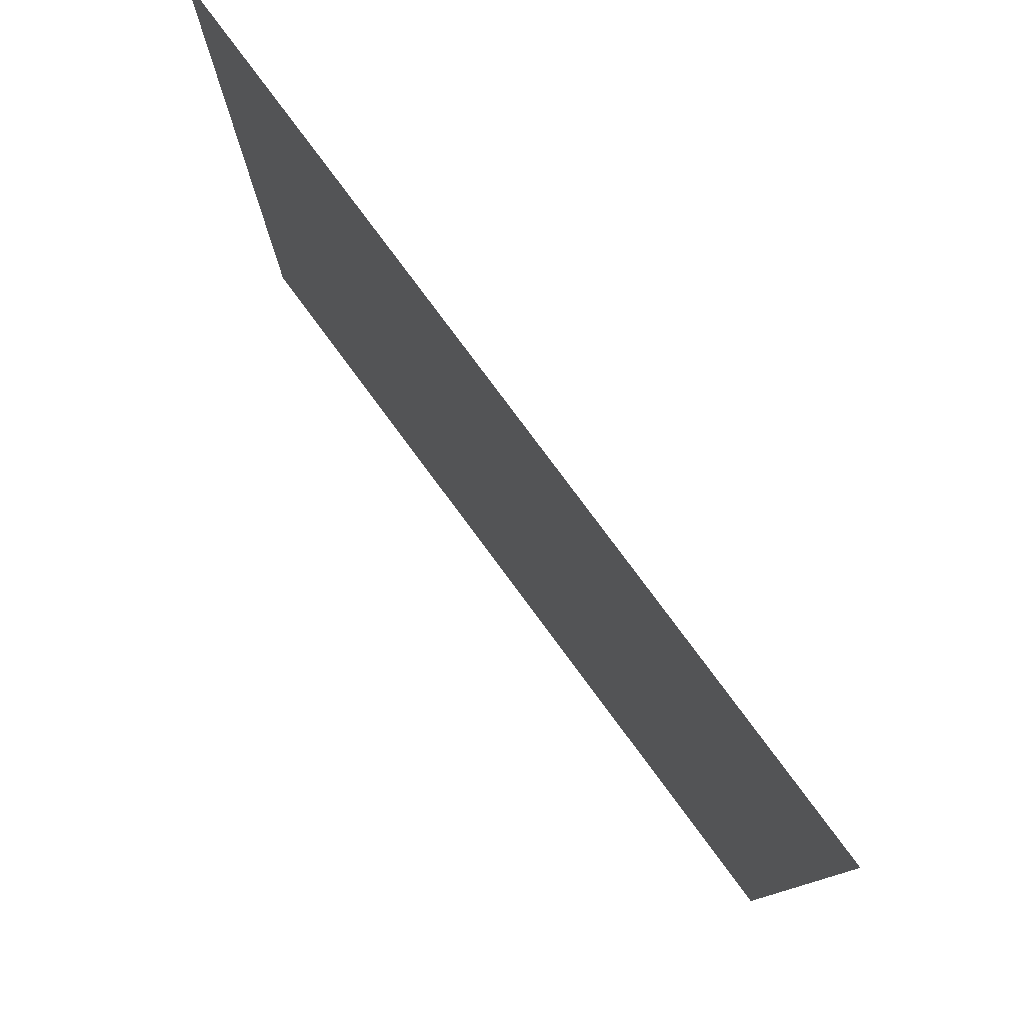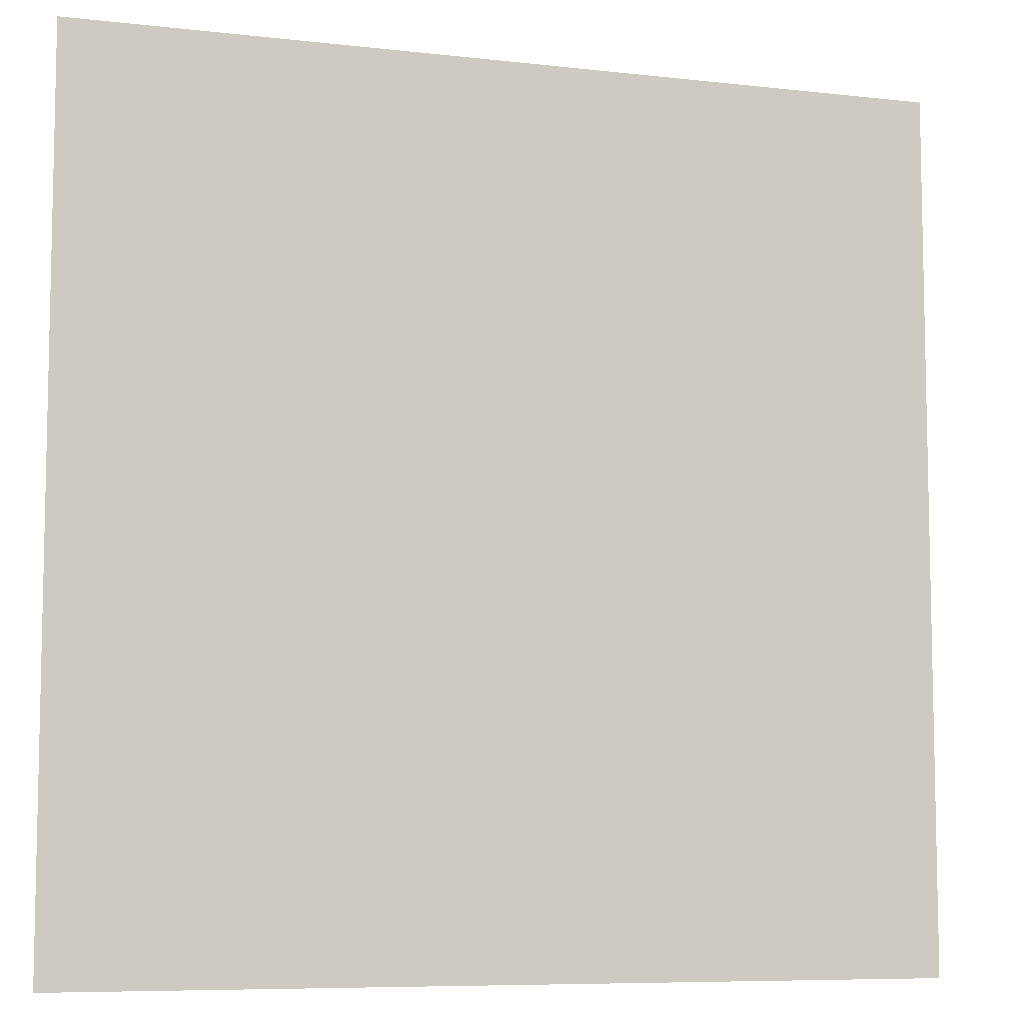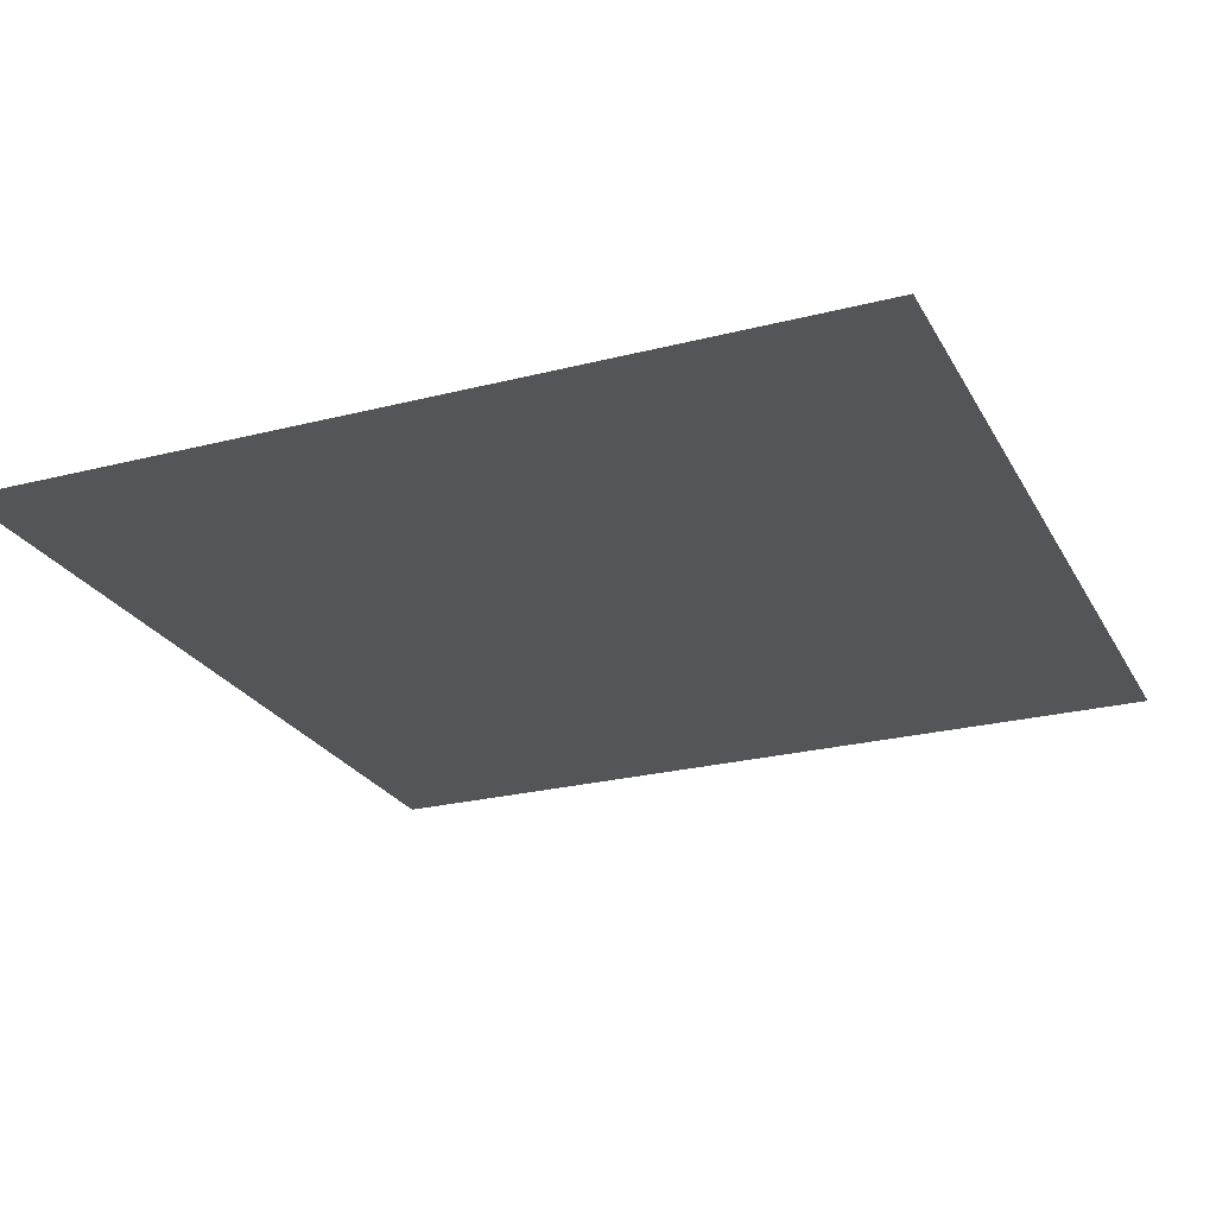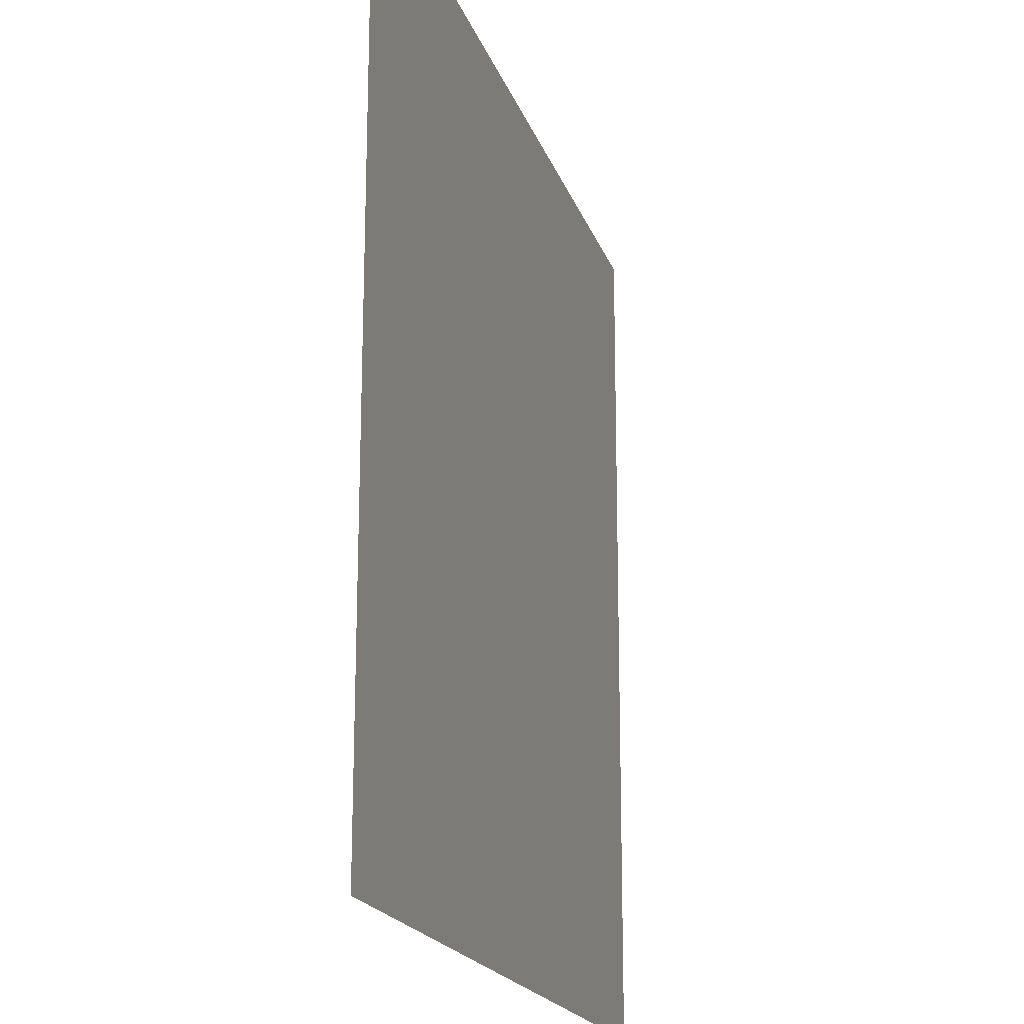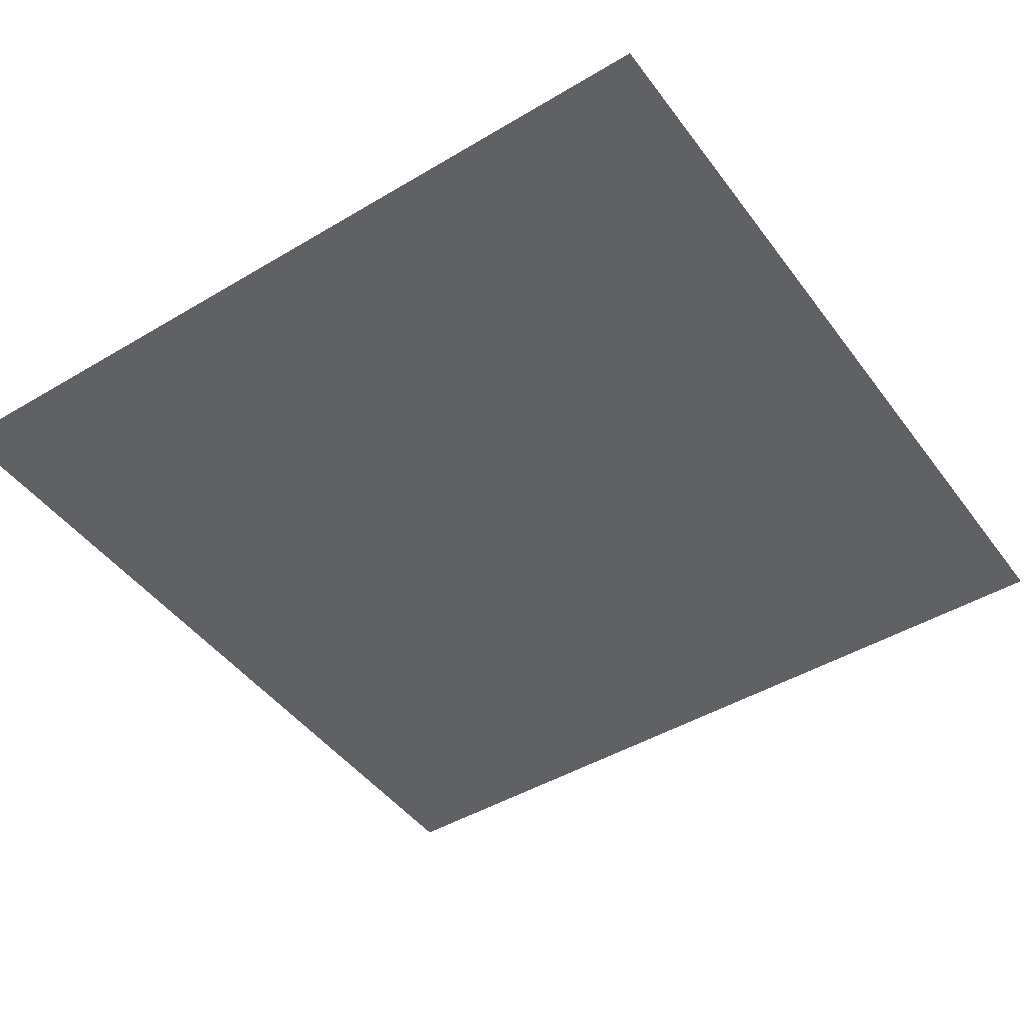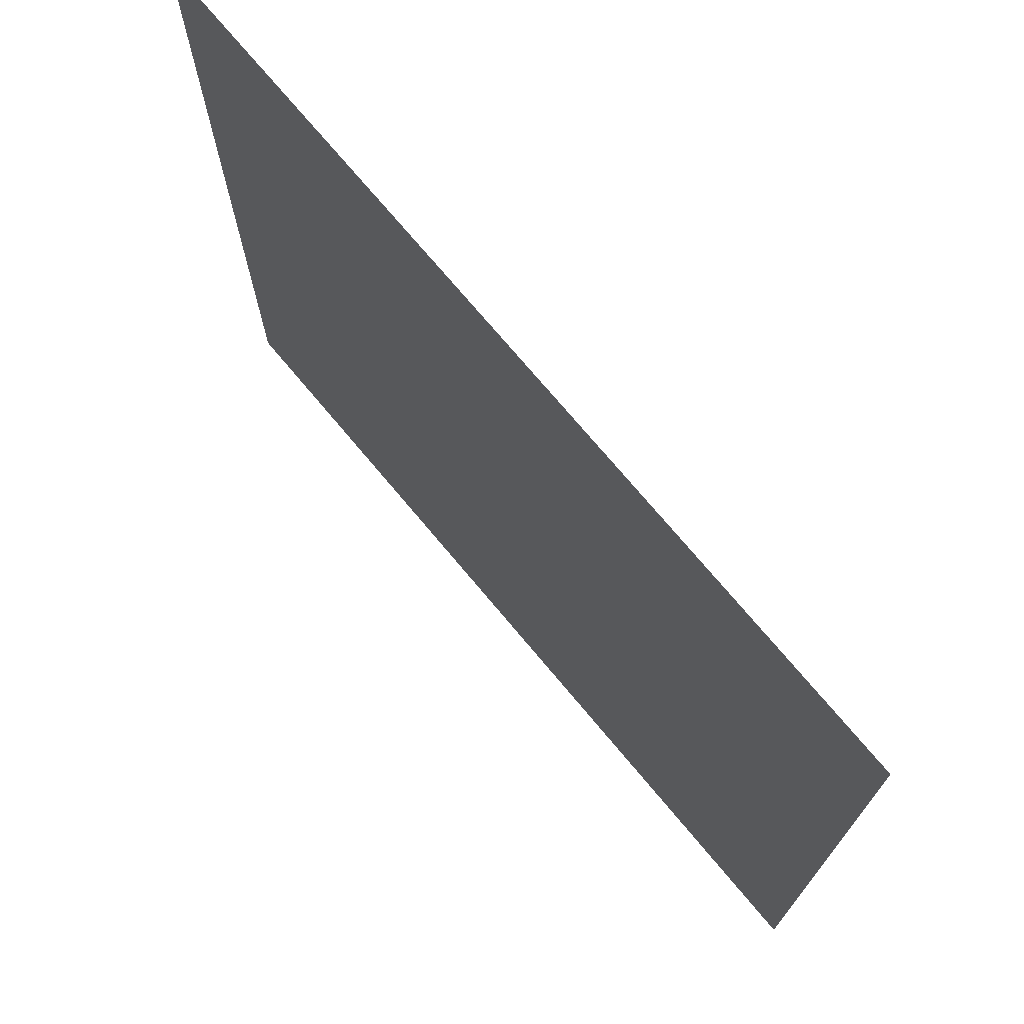
<metadata>
{"format":"obj","ext":"obj","renderer":"f3d","projection":"perspective","resolution":1024,"background":"white","views":[{"elev":79.7,"azim":53.4,"up":"+Z"},{"elev":-7.7,"azim":-17.9,"up":"+Z"},{"elev":-24.6,"azim":22.8,"up":"+Y"},{"elev":-18.8,"azim":105.6,"up":"+Z"},{"elev":-45.8,"azim":-145.6,"up":"+Y"},{"elev":73.2,"azim":-129.9,"up":"+Z"}]}
</metadata>
<code>
o ceiling
v -3.014 5.325 -5.84
v 2.546 5.33 -0.248
v -3.014 5.33 -0.248
v 2.546 5.325 -5.84
f 1 2 3
f 1 4 2

</code>
